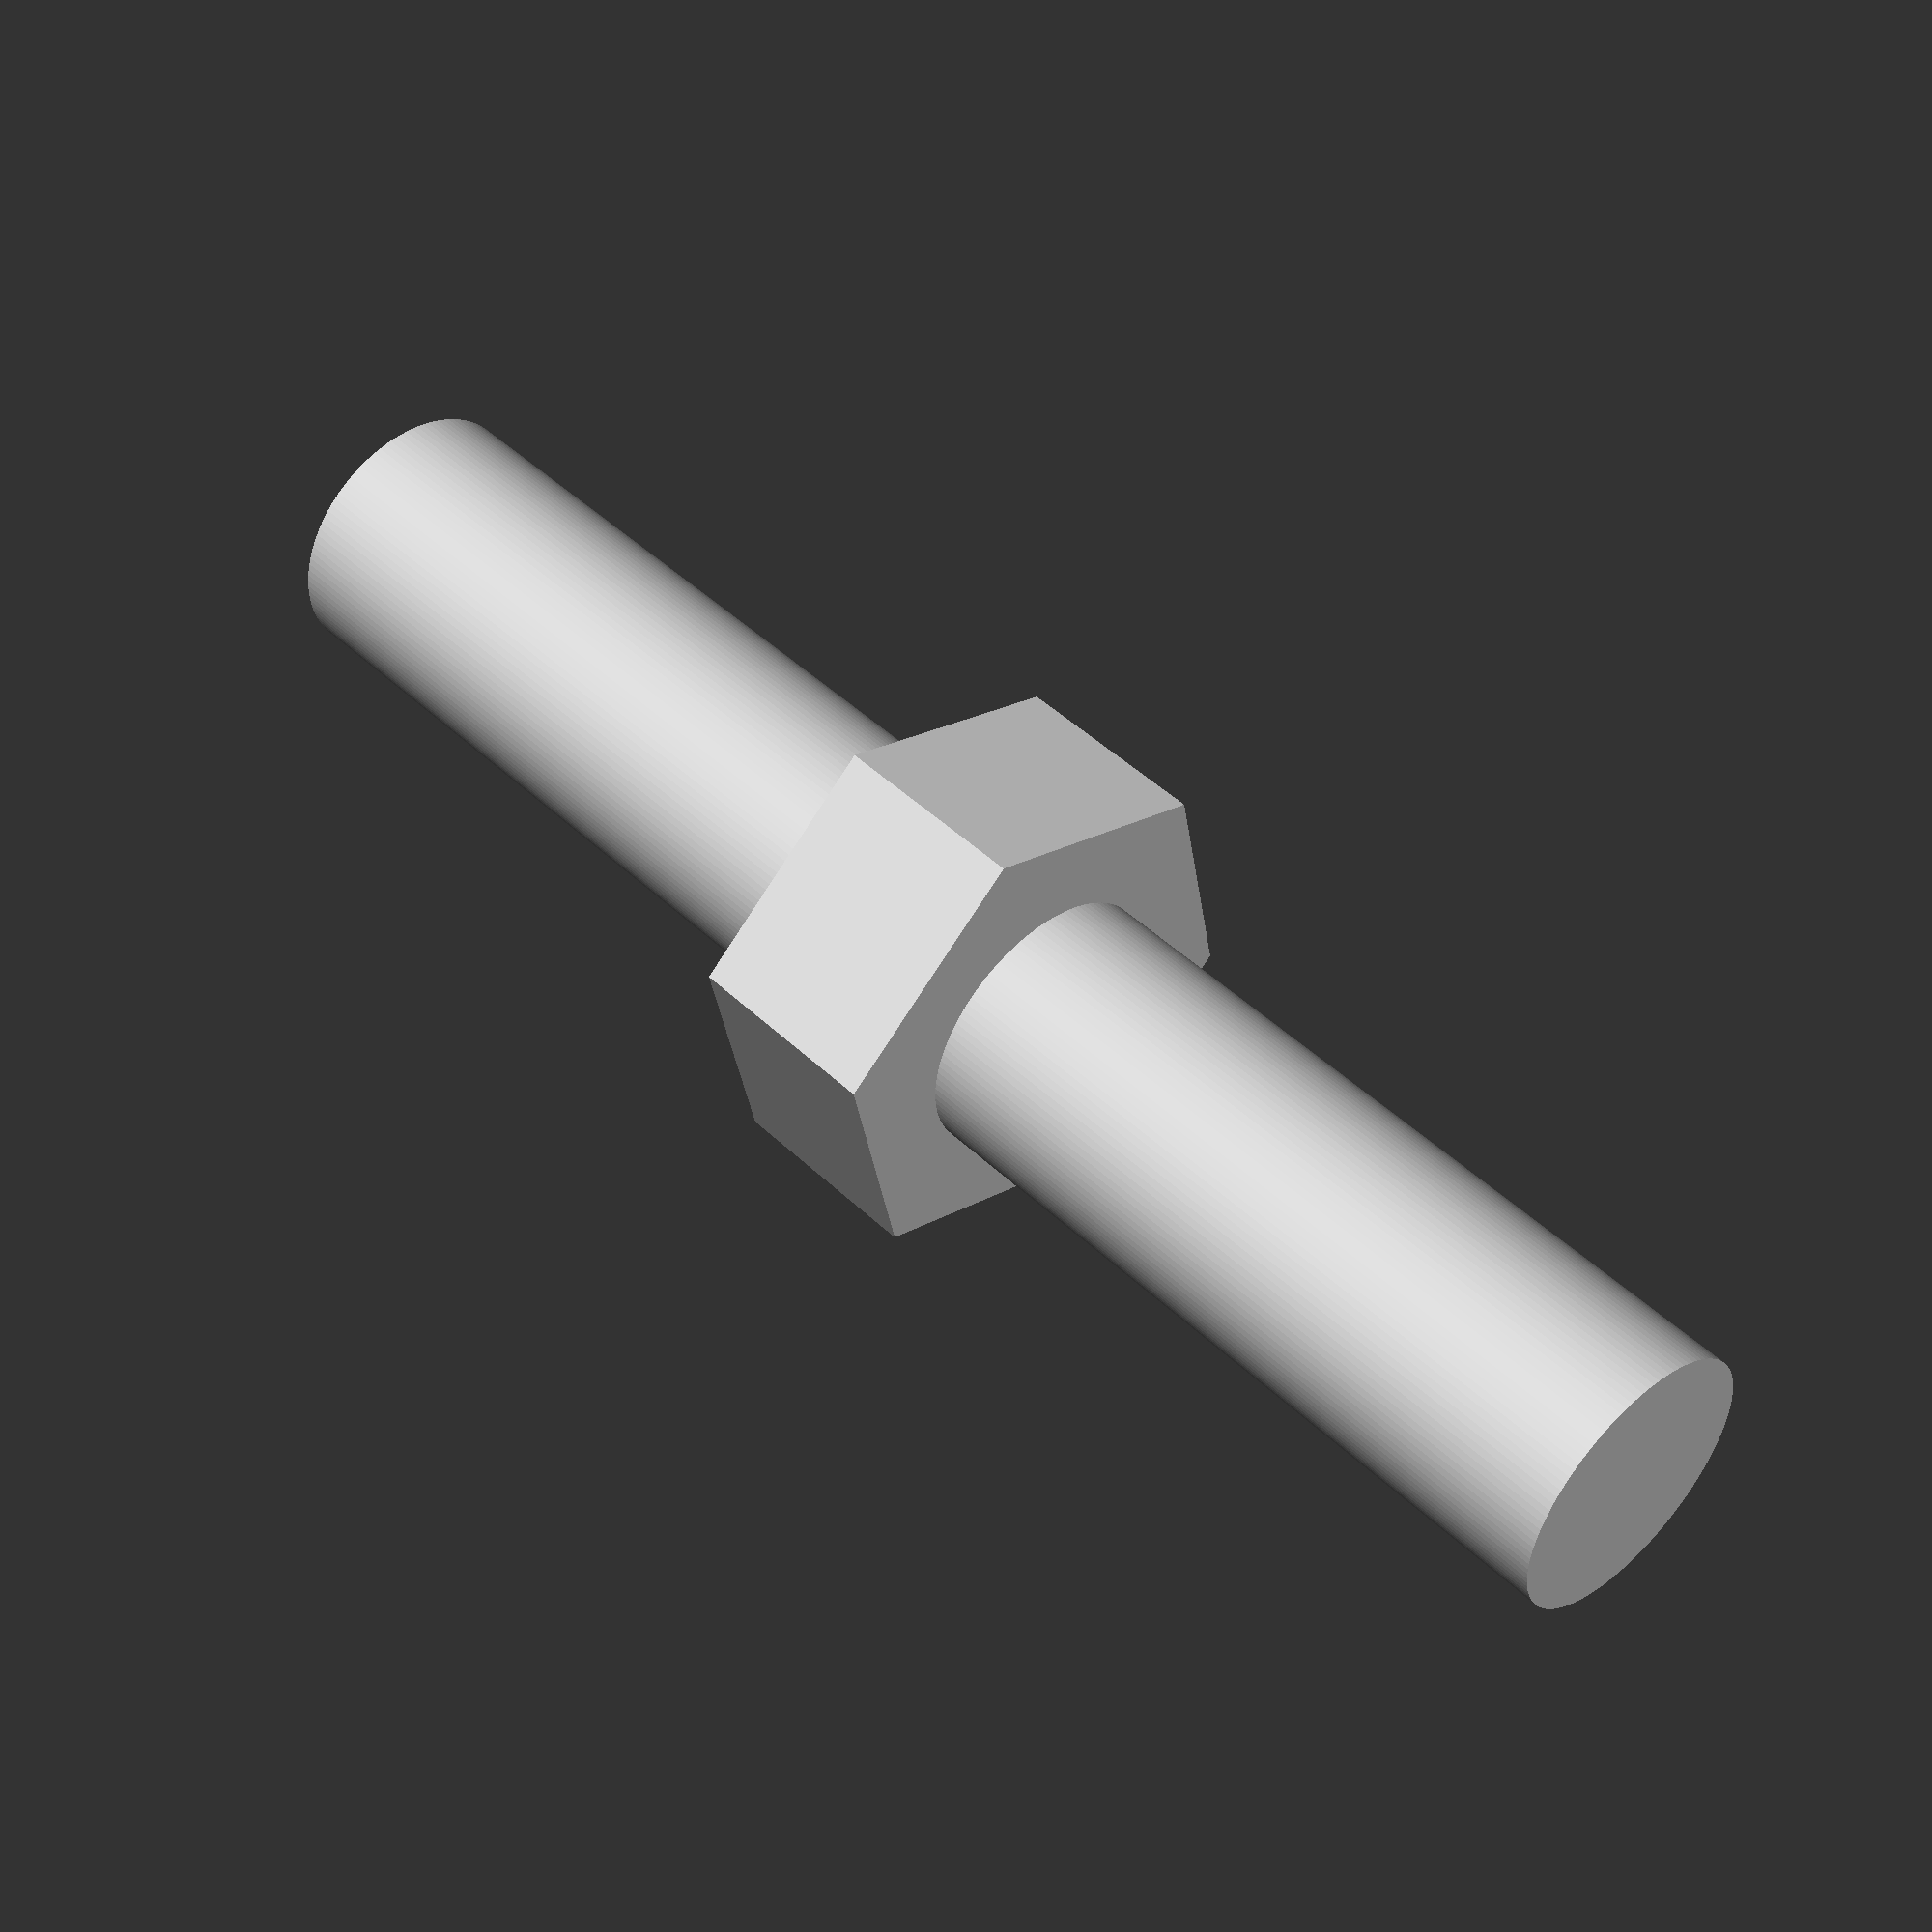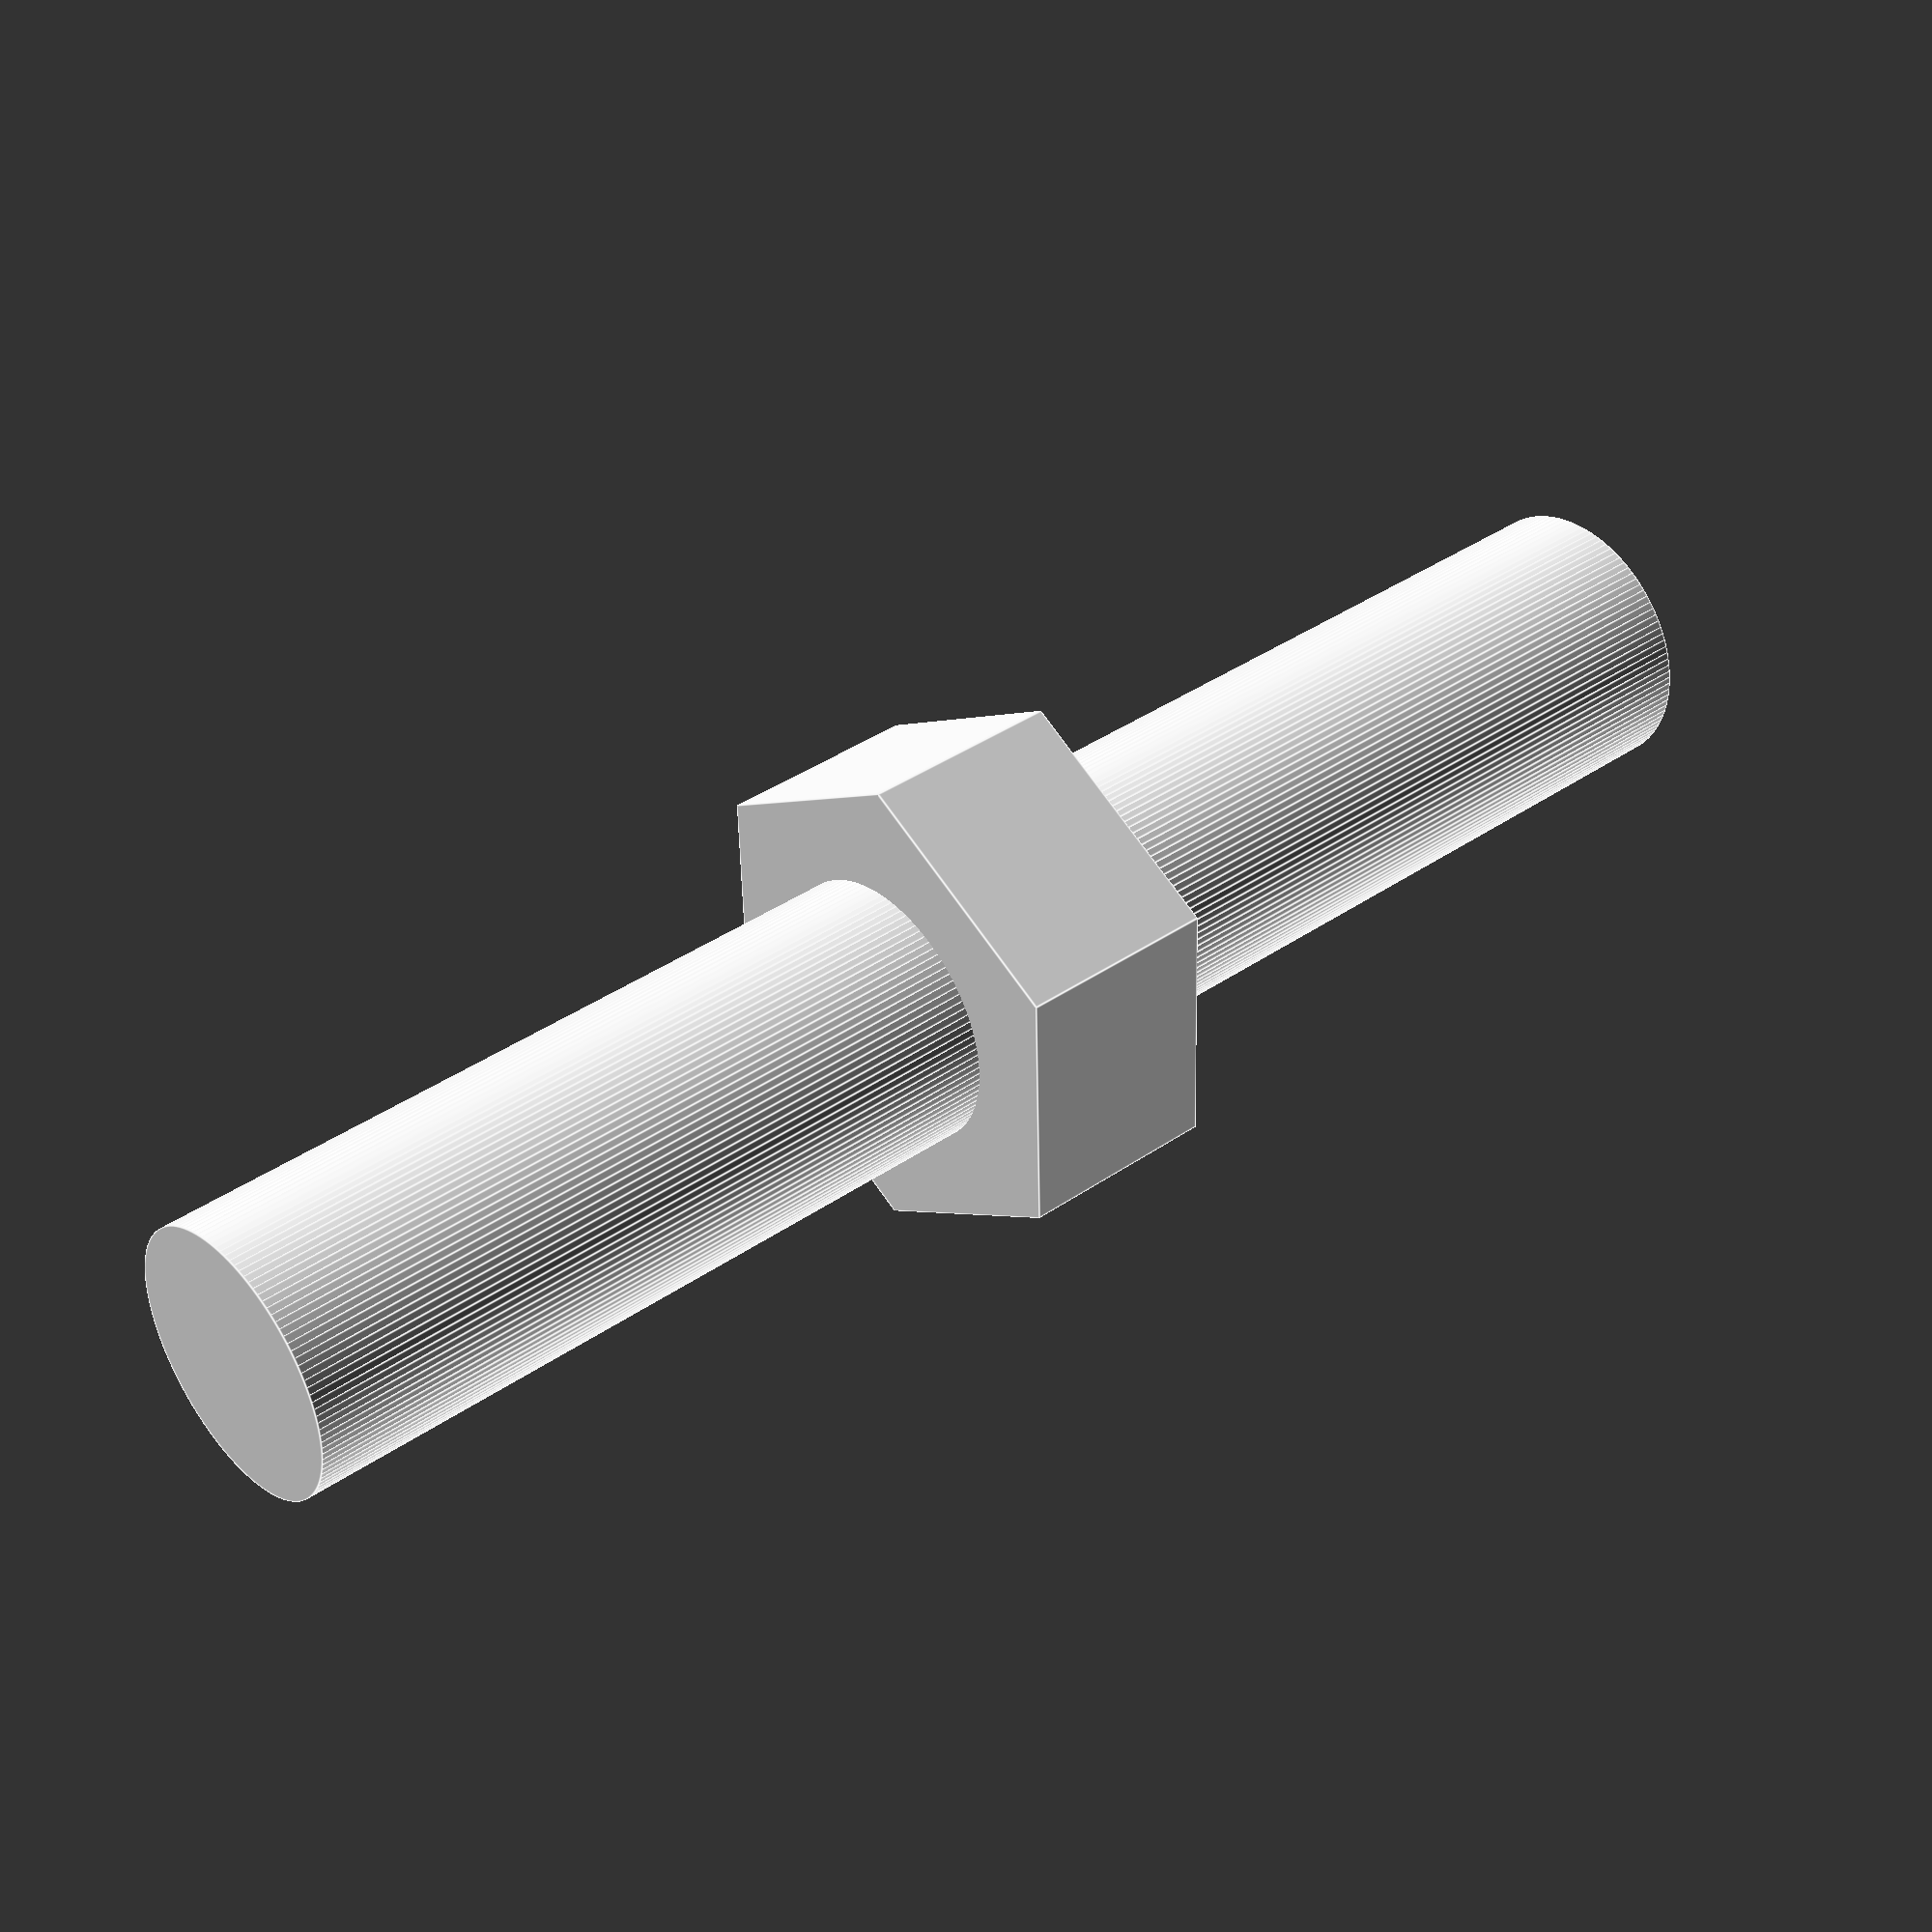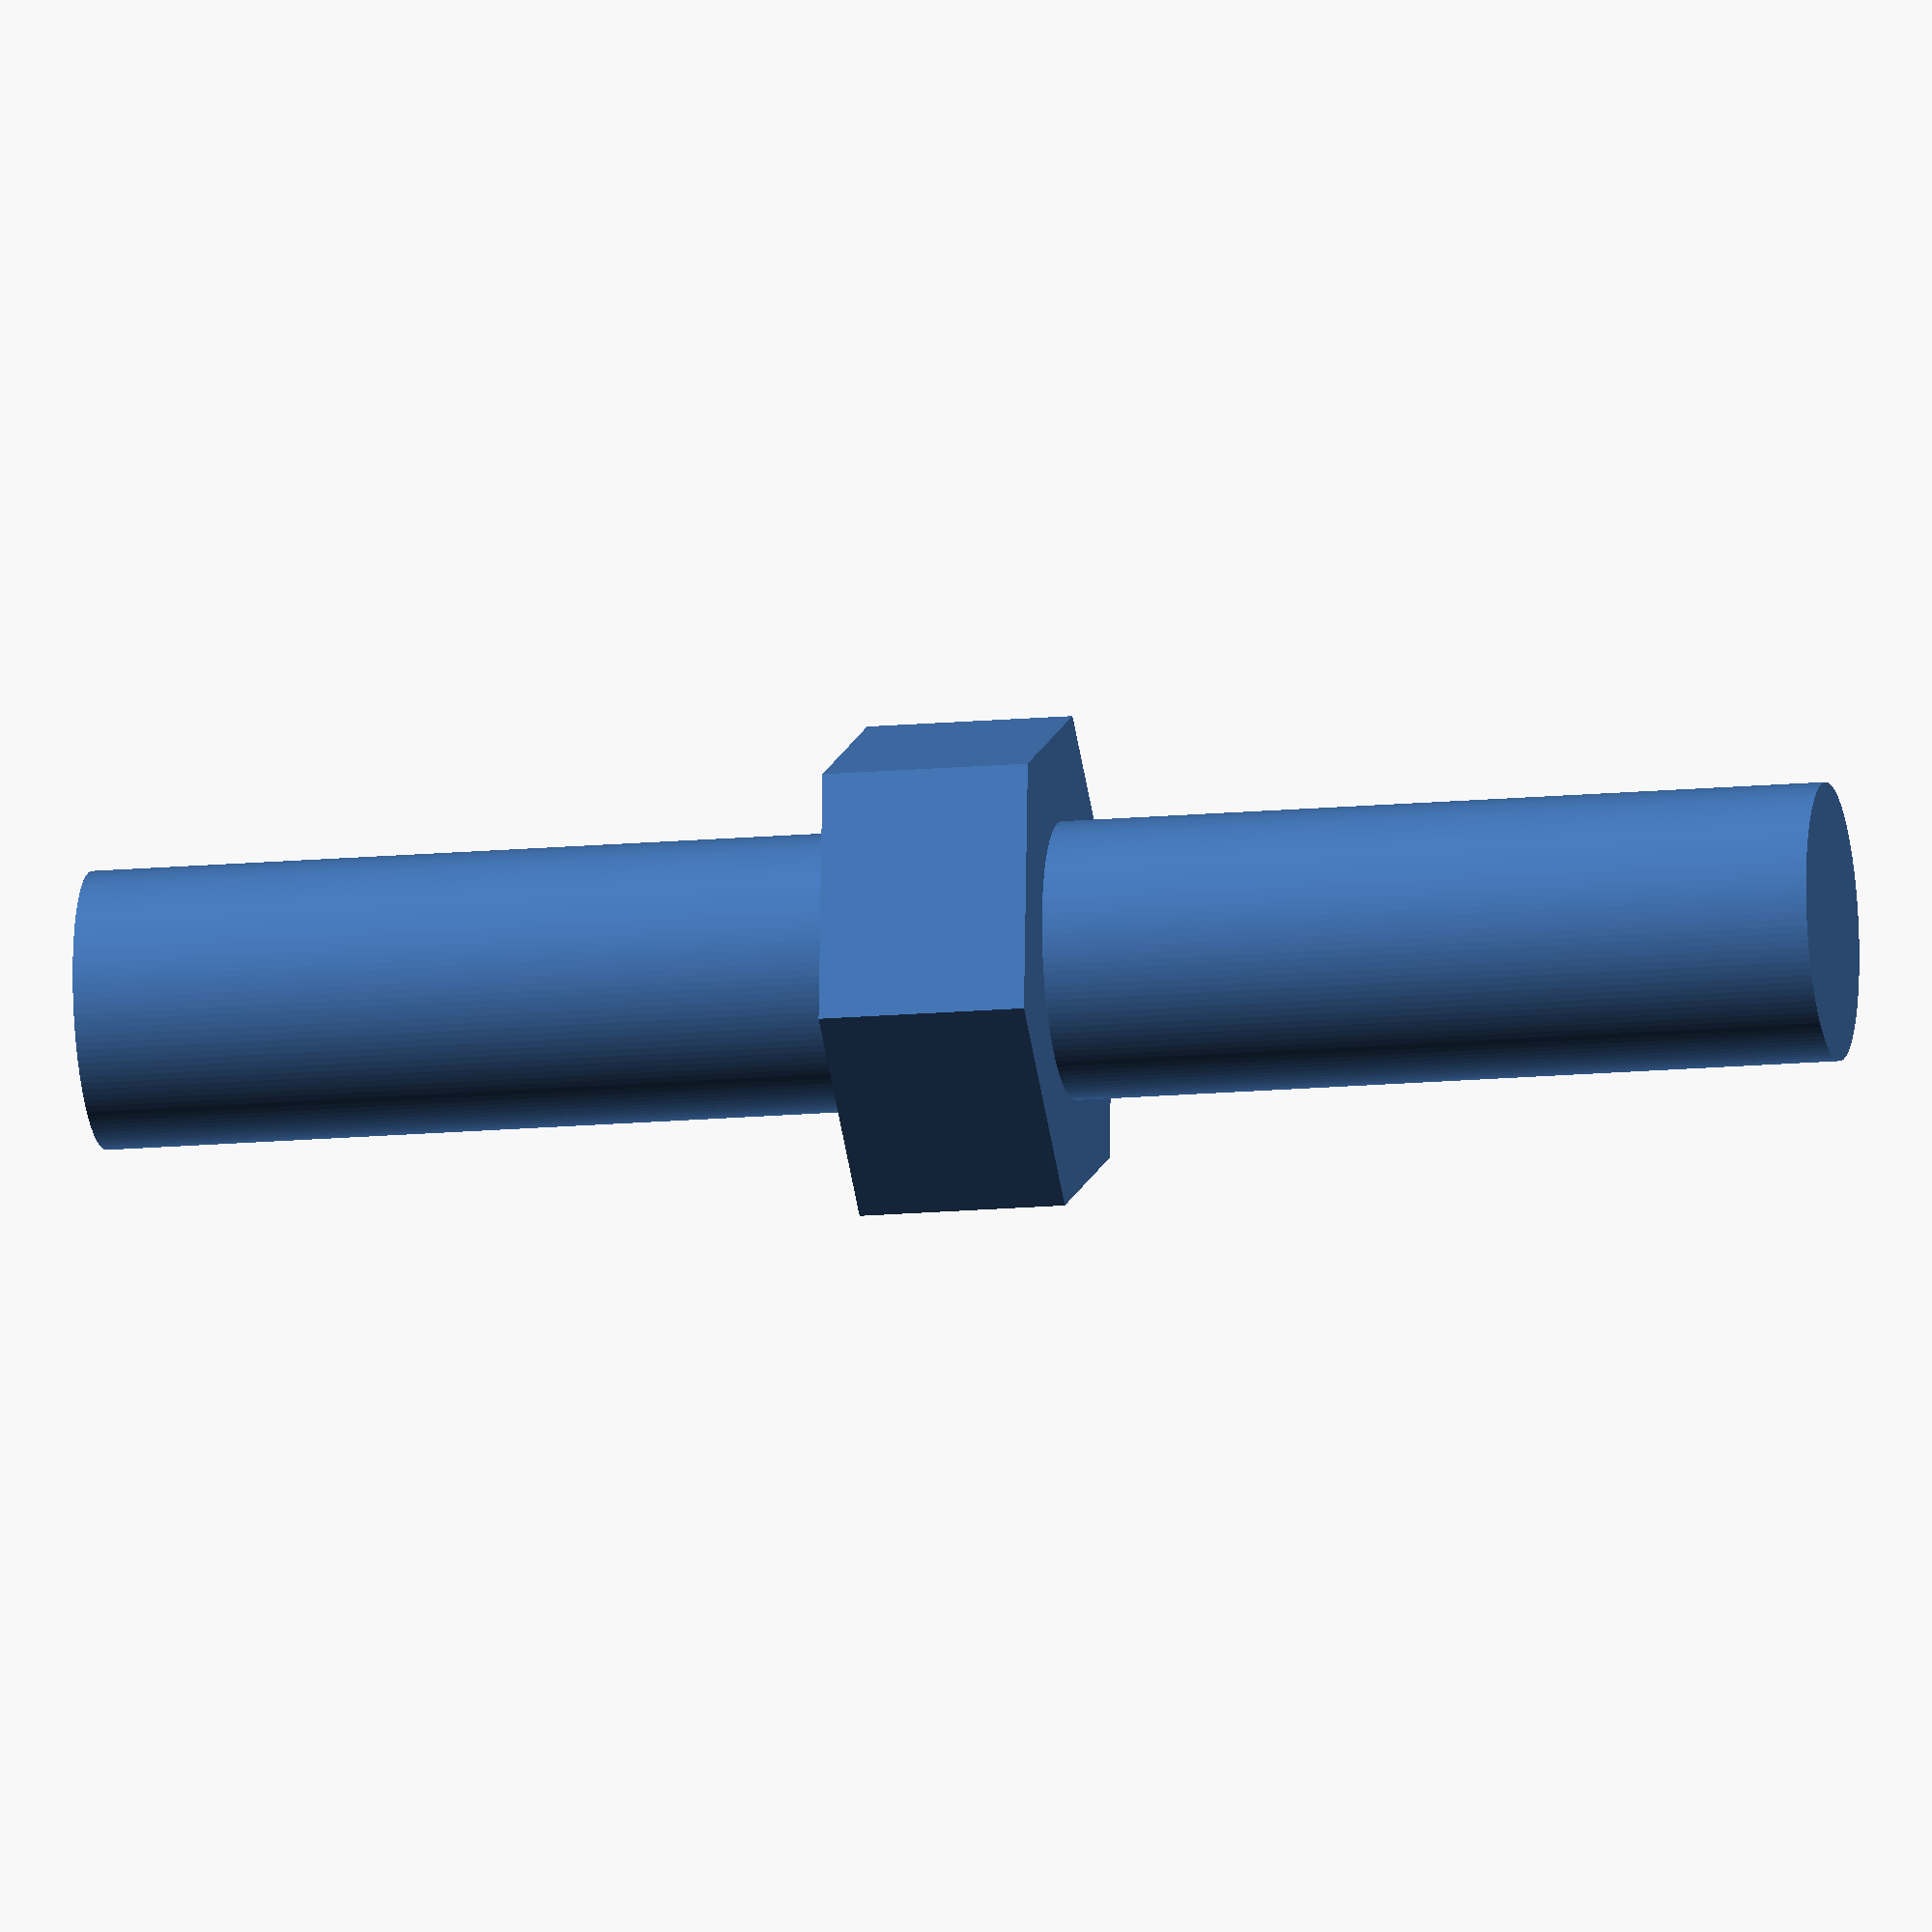
<openscad>
/////////////////////////////////////////////
//////////////// VARIABLES
/////////////////////////////////////////////

/////INTERNAL VARIABLES

/*
Diameter Sizes: 

    MUST BE DEFINED FIRST

[Diameter of bolt, 
    Diameter of nut = MAX,
    Depth of the nut - MAX]
*/

//ignore variable values
M3 = [3, 6.01, 2.12]*1;  //*1 is to hide the variables from Customizer
M4 = [4, 7.66, 2.92]*1; 
M5 = [5, 8.79, 3.65]*1; 
M6 = [6, 11.05, 4.15]*1; 
M7 = [7, 12.12, 4.95]*1;
M8 = [8, 14.38, 5.45]*1;
M10 = [10, 18.9, 6.56]*1;
M12 = [12, 21.1, 7.68]*1;
M14 = [14, 24.49, 8.98]*1;
M16 = [16, 26.75, 10.18]*1;
M18 = [18, 30.14, 11.72]*1;
M20 = [20, 33.53, 12.72]*1;
M22 = [22, 35.72, 14.22]*1;
M24 = [24, 39.98, 15.22]*1;
M27 = [27, 45.2, 17.35]*1;
M30 = [30, 50.85, 19.12]*1;
M33 = [33, 55.37, 21.42]*1;
M36 = [36, 60.79, 22.92]*1;
M39 = [39, 66.44, 25.43]*1;
M42 = [42, 71.3, 26.42]*1;
M45 = [45, 76.95, 28.42]*1;
M48 = [48, 82.60, 30.42]*1;

//FOR TESTING
exploded = 0*1;
res = 1*120;

////////////////////////EXTERNAL VARIABLES


//Metric Bolt Type
user_bolt_type = "M3"; //[M3, M4, M5, M6, M7, M8, M10, M12, M14, M16, M18, M20, M22, M24, M27, M30, M33, M36, M39, M42, M45, M48]

//Render the full bolt, just the head or a hex head with a bolt protuding from both ends:
show = "through"; //[full, through, head]

// Tolerance Adjustment in mm - increase to account for material shrinkage - 0.5 is a good start for ABS: 
tolerance = 0.5; //[0: 0.1: 2.0]

//Manually set bolt length in mm (over-rides the standard multiplier below): 
manual_bolt_length = 10;

//Length of bolt x bolt head size multiplier: 
bolt_length_multiplier = 2; //[0:0.5:10]

//Extra Hex Head depth in mm (over standard):
extra_head_depth = 0; //[0:0.25:50]


//Multiplier for through value:
bolt_length_through = bolt_length_multiplier * 2; //MUST follow other variables.




/////////////////////////////////////////////
//////////////// RENDERS
/////////////////////////////////////////////

bolt_type_if_statements();


/////////////////////////////////////////////
//////////////// MODULES
/////////////////////////////////////////////



//renders the final bolt dependant on what display variable is set
module final(h_l, h_s, b_s){
b_l = b_s * bolt_length_multiplier;
head(h_l, h_s);
if (show != "head"){

    if(show == "through"){

            bolt_blank(b_l, b_s, h_l);
            mirror([0,0,1]){
                bolt_blank(b_l, b_s, h_l);
                }
            }
            
    else {
        bolt_blank(b_l, b_s, h_l);
        }
}
}

//generates the bolt's HEX head
module head(h_l, h_s){

cylinder(h = h_l + tolerance + extra_head_depth, d = h_s + tolerance, center = true, $fn = 6);

}

//handles positioning of the blank dependant on whether a manual bolt length is selected or not, among other factors
module bolt_blank(b_l, b_s, h_l){
    
    if (manual_bolt_length != 0){
        translate([0,0,(h_l/2)+(manual_bolt_length/2)+exploded + (extra_head_depth/2)]){
    blank_a(manual_bolt_length, b_s);
    
        }
    }
    
    else {
    translate([0,0,(h_l/2)+(b_l/2)+exploded + (extra_head_depth/2)]){
    blank_a(b_l, b_s);
    }
    
    }
}

//Main blank for the circular bolt section
module blank_a(b_l, b_s){
    
        cylinder(h = b_l, d = b_s + tolerance, center = true, $fn = res);
}


//Handles the different bolt types that could be selected
module bolt_type_if_statements(){

if (user_bolt_type == "M3"){
final(M3[2], M3[1], M3[0]);
}

if (user_bolt_type == "M4"){
final(M4[2], M4[1], M4[0]);
}

if (user_bolt_type == "M5"){
final(M5[2], M5[1], M5[0]);
}

if (user_bolt_type == "M6"){
final(M6[2], M6[1], M6[0]);
}

if (user_bolt_type == "M7"){
final(M7[2], M7[1], M7[0]);
}

if (user_bolt_type == "M8"){
final(M8[2], M8[1], M8[0]);
}

if (user_bolt_type == "M10"){
final(M10[2], M10[1], M10[0]);
}

if (user_bolt_type == "M12"){
final(M12[2], M12[1], M12[0]);
}

if (user_bolt_type == "M14"){
final(M14[2], M14[1], M14[0]);
}

if (user_bolt_type == "M16"){
final(M16[2], M16[1], M16[0]);
}

if (user_bolt_type == "M18"){
final(M18[2], M18[1], M18[0]);
}

if (user_bolt_type == "M20"){
final(M20[2], M20[1], M20[0]);
}

if (user_bolt_type == "M22"){
final(M22[2], M22[1], M22[0]);
}

if (user_bolt_type == "M24"){
final(M24[2], M24[1], M24[0]);
}

if (user_bolt_type == "M27"){
final(M27[2], M27[1], M27[0]);
}

if (user_bolt_type == "M30"){
final(M30[2], M30[1], M30[0]);
}

if (user_bolt_type == "M33"){
final(M33[2], M33[1], M33[0]);
}

if (user_bolt_type == "M36"){
final(M36[2], M36[1], M36[0]);
}

if (user_bolt_type == "M39"){
final(M39[2], M39[1], M39[0]);
}

if (user_bolt_type == "M42"){
final(M42[2], M42[1], M42[0]);
}

if (user_bolt_type == "M45"){
final(M45[2], M45[1], M45[0]);
}

if (user_bolt_type == "M48"){
final(M48[2], M48[1], M48[0]);
}
}
</openscad>
<views>
elev=312.7 azim=101.0 roll=136.7 proj=p view=wireframe
elev=141.5 azim=151.8 roll=311.1 proj=p view=edges
elev=15.3 azim=34.4 roll=281.0 proj=o view=solid
</views>
